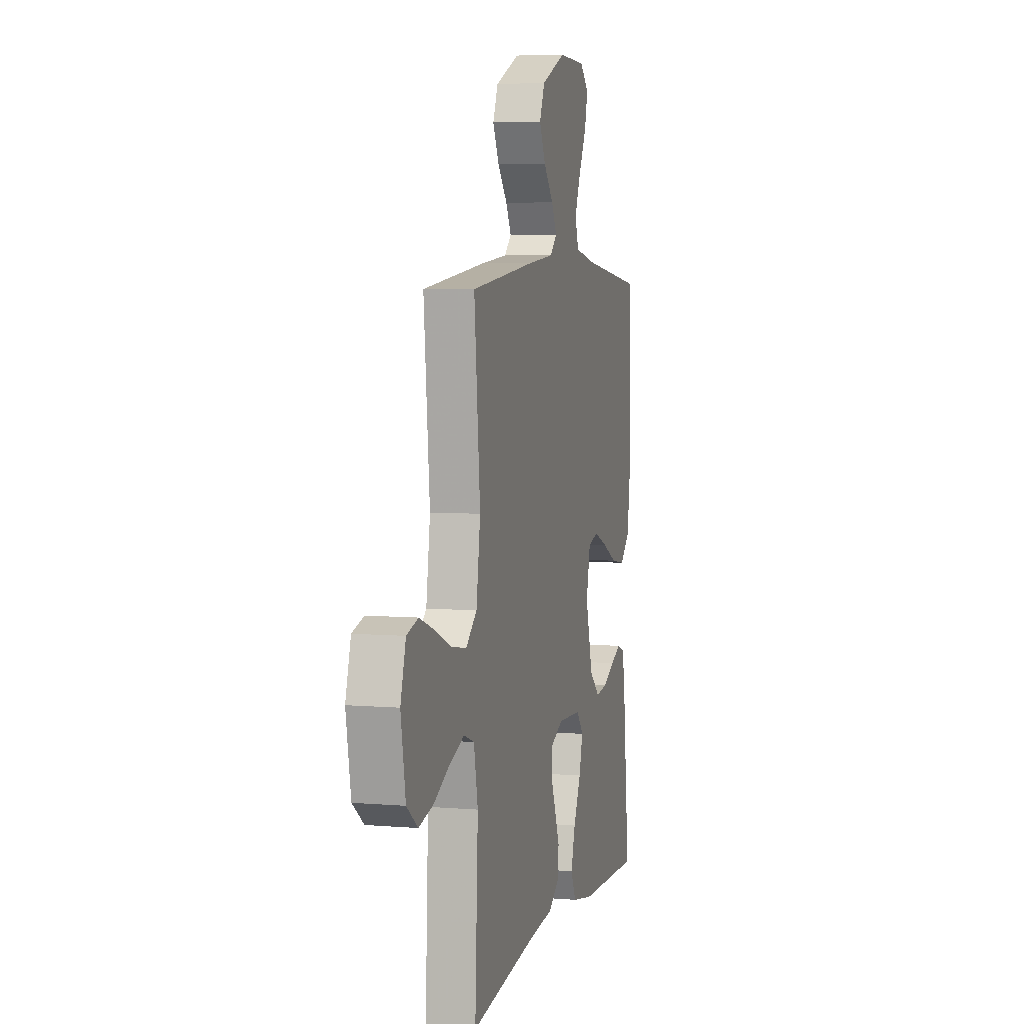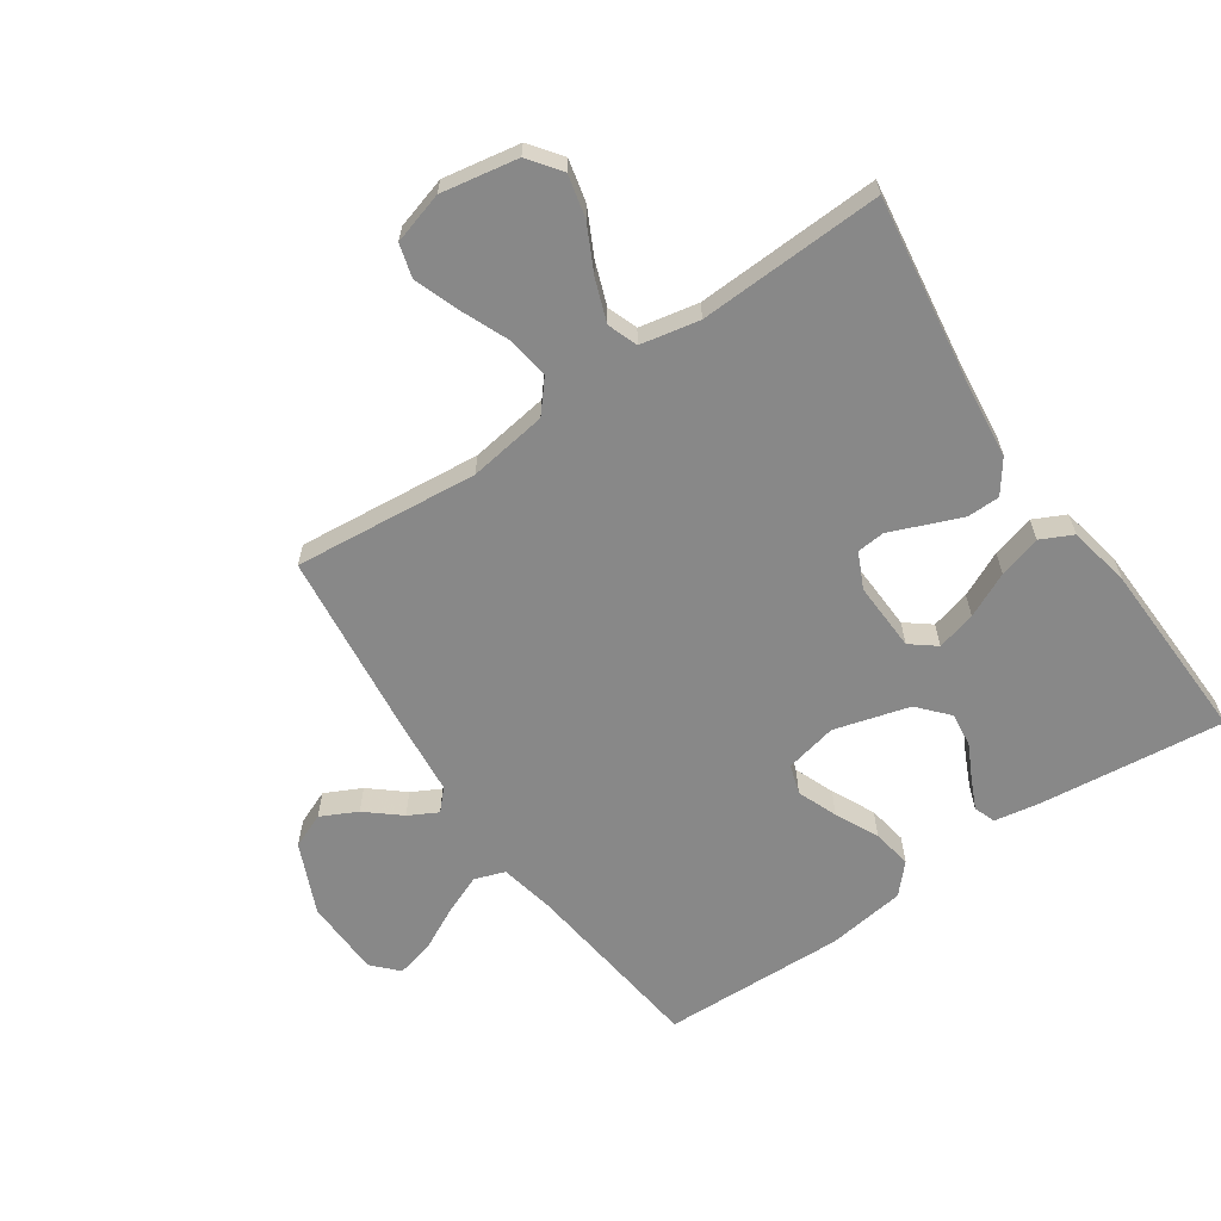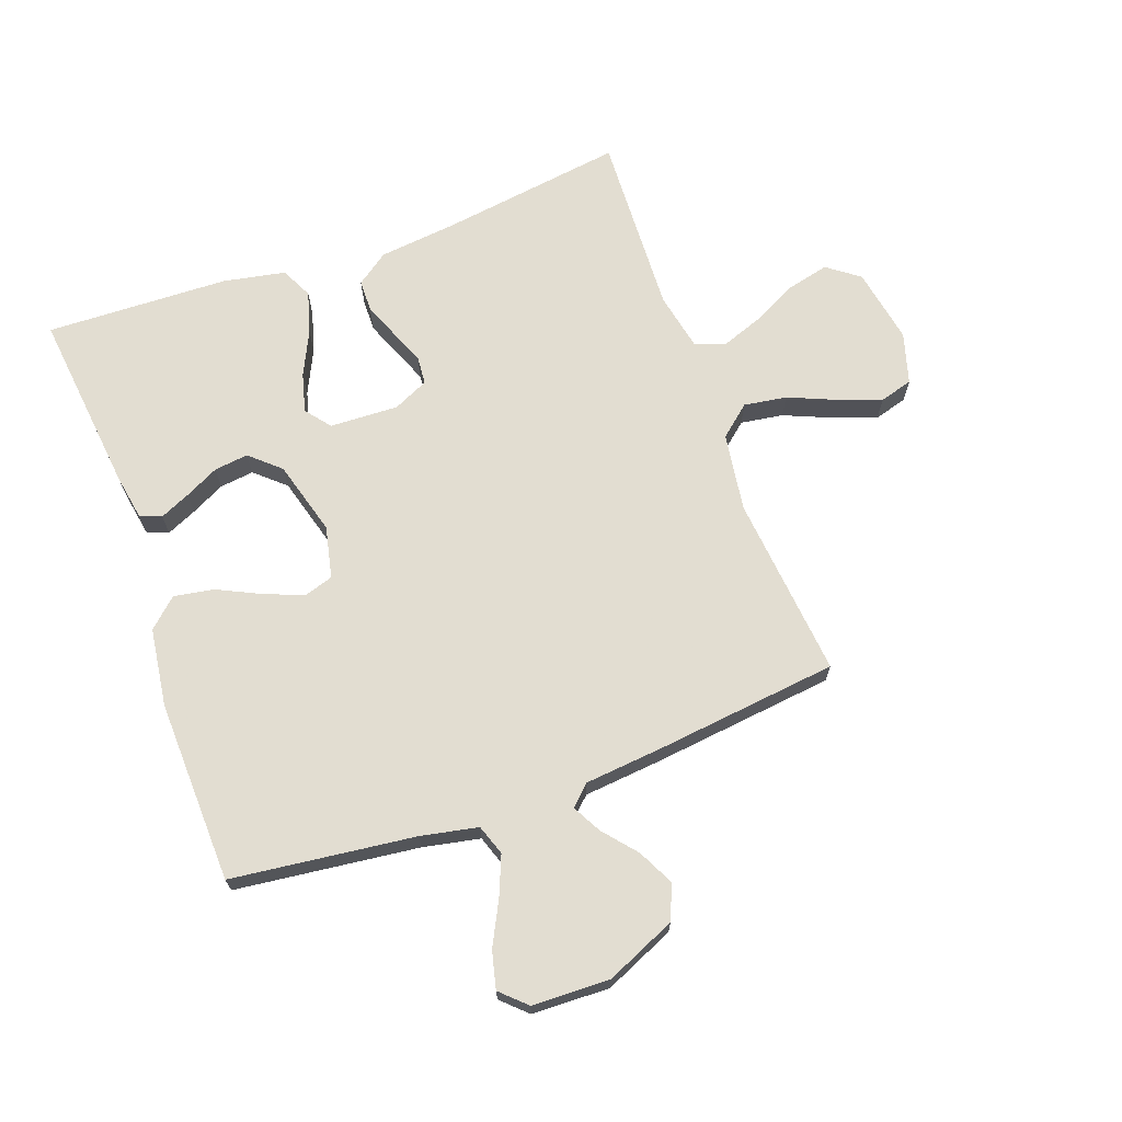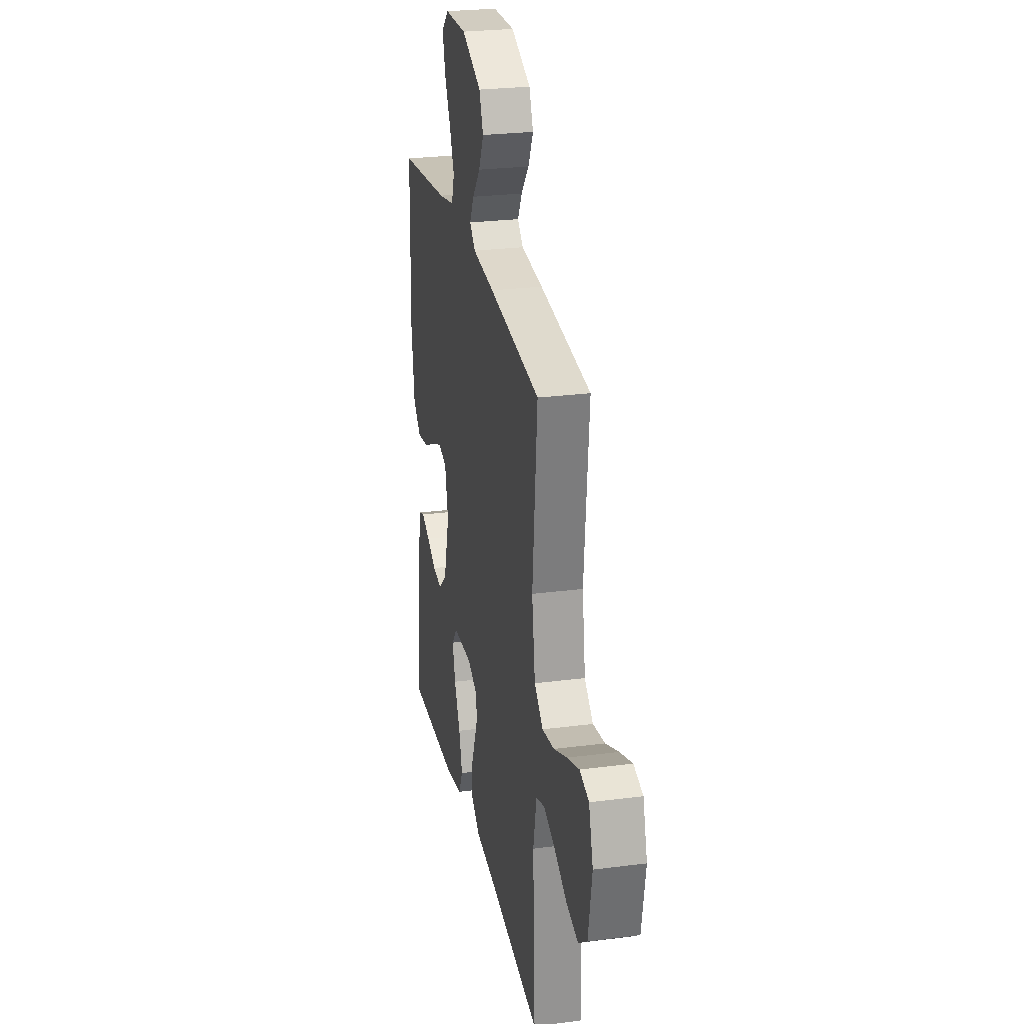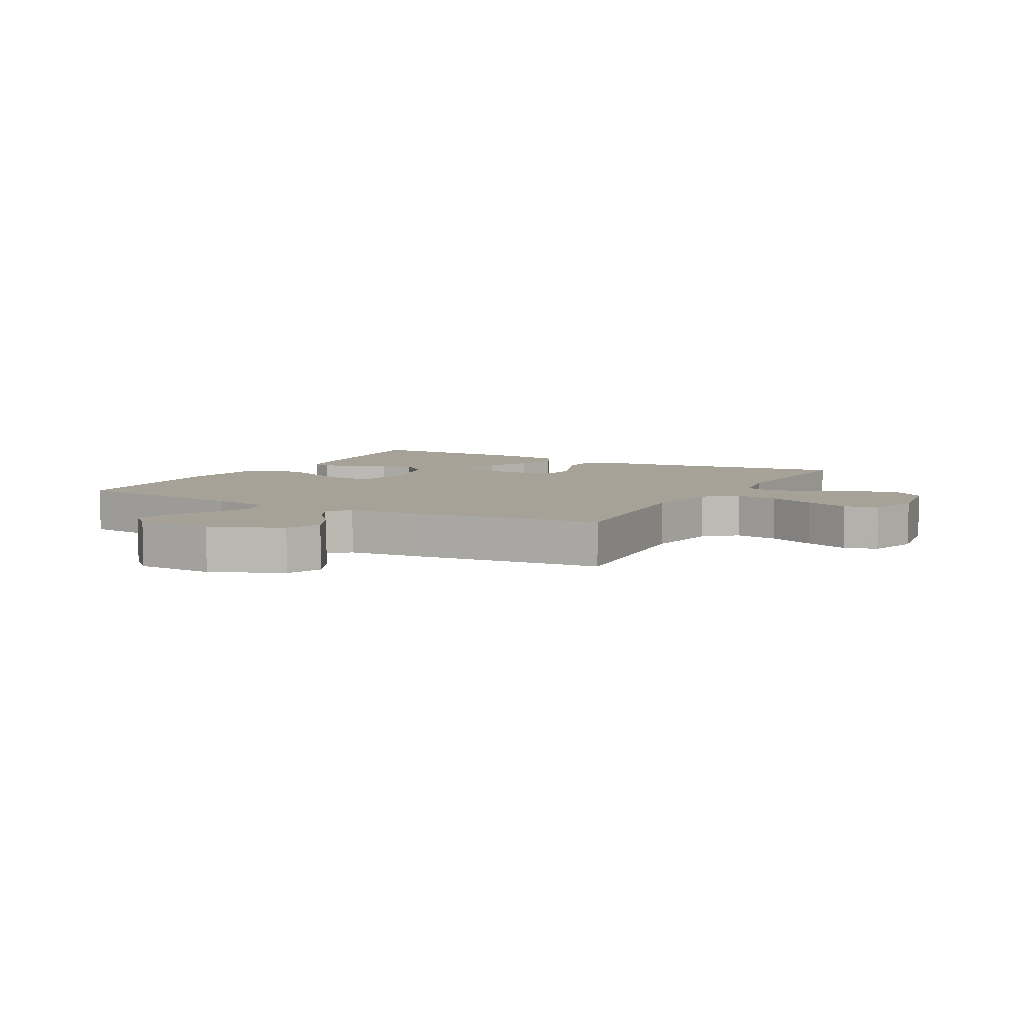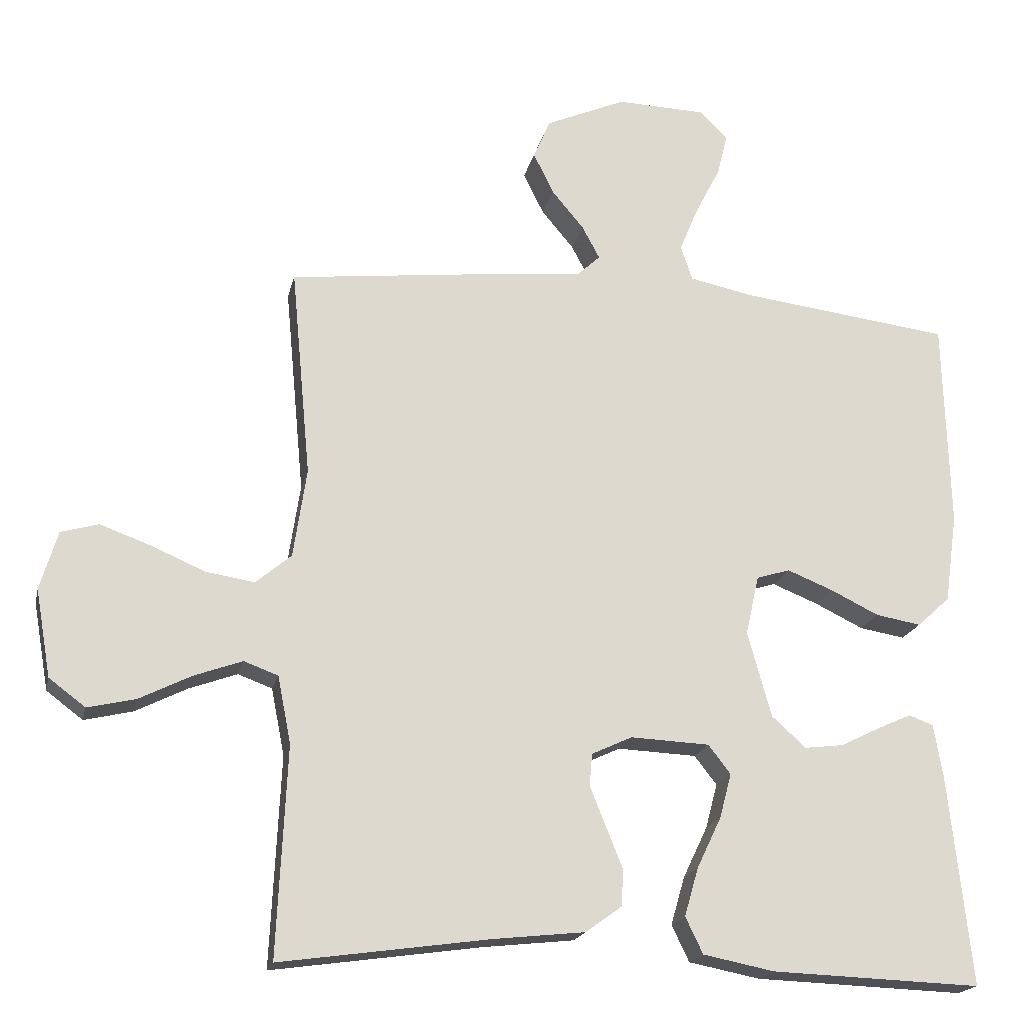
<metadata>
{"format":"obj","ext":"obj","renderer":"f3d","projection":"perspective","resolution":1024,"background":"white","views":[{"elev":5.6,"azim":104.5,"up":"+Z"},{"elev":-62.9,"azim":124.2,"up":"+Y"},{"elev":68.6,"azim":-20.1,"up":"+Y"},{"elev":26.1,"azim":78.4,"up":"+Z"},{"elev":6.5,"azim":28.9,"up":"+Y"},{"elev":-19.0,"azim":167.7,"up":"+Z"}]}
</metadata>
<code>
v -0.5 0.07 0.5
v -0.2 0.07 0.537
v -0.107 0.07 0.556
v -0.09 0.07 0.606
v -0.117 0.07 0.671
v -0.153 0.07 0.741
v -0.168 0.07 0.802
v -0.127 0.07 0.841
v 0 0.07 0.845
v 0.115 0.07 0.795
v 0.139 0.07 0.738
v 0.11 0.07 0.679
v 0.064 0.07 0.624
v 0.039 0.07 0.577
v 0.072 0.07 0.546
v 0.2 0.07 0.534
v 0.5 0.07 0.5
v 0.472 0.07 0.2
v 0.491 0.07 0.072
v 0.542 0.07 0.029
v 0.612 0.07 0.04
v 0.689 0.07 0.073
v 0.761 0.07 0.099
v 0.815 0.07 0.084
v 0.84 0.07 0
v 0.818 0.07 -0.125
v 0.766 0.07 -0.164
v 0.697 0.07 -0.148
v 0.623 0.07 -0.111
v 0.554 0.07 -0.086
v 0.505 0.07 -0.104
v 0.486 0.07 -0.2
v 0.5 0.07 -0.5
v 0.2 0.07 -0.458
v 0.07 0.07 -0.444
v 0.017 0.07 -0.406
v 0.016 0.07 -0.353
v 0.039 0.07 -0.295
v 0.062 0.07 -0.238
v 0.058 0.07 -0.192
v 0 0.07 -0.165
v -0.113 0.07 -0.17
v -0.145 0.07 -0.211
v -0.128 0.07 -0.275
v -0.093 0.07 -0.348
v -0.073 0.07 -0.417
v -0.098 0.07 -0.469
v -0.2 0.07 -0.489
v -0.5 0.07 -0.5
v -0.468 0.07 -0.2
v -0.455 0.07 -0.123
v -0.42 0.07 -0.11
v -0.371 0.07 -0.132
v -0.315 0.07 -0.16
v -0.259 0.07 -0.167
v -0.21 0.07 -0.123
v -0.176 0.07 0
v -0.195 0.07 0.085
v -0.243 0.07 0.1
v -0.308 0.07 0.074
v -0.378 0.07 0.04
v -0.443 0.07 0.029
v -0.49 0.07 0.072
v -0.508 0.07 0.2
v -0.5 0 0.5
v -0.2 0 0.537
v -0.107 0 0.556
v -0.09 0 0.606
v -0.117 0 0.671
v -0.153 0 0.741
v -0.168 0 0.802
v -0.127 0 0.841
v 0 0 0.845
v 0.115 0 0.795
v 0.139 0 0.738
v 0.11 0 0.679
v 0.064 0 0.624
v 0.039 0 0.577
v 0.072 0 0.546
v 0.2 0 0.534
v 0.5 0 0.5
v 0.472 0 0.2
v 0.491 0 0.072
v 0.542 0 0.029
v 0.612 0 0.04
v 0.689 0 0.073
v 0.761 0 0.099
v 0.815 0 0.084
v 0.84 0 0
v 0.818 0 -0.125
v 0.766 0 -0.164
v 0.697 0 -0.148
v 0.623 0 -0.111
v 0.554 0 -0.086
v 0.505 0 -0.104
v 0.486 0 -0.2
v 0.5 0 -0.5
v 0.2 0 -0.458
v 0.07 0 -0.444
v 0.017 0 -0.406
v 0.016 0 -0.353
v 0.039 0 -0.295
v 0.062 0 -0.238
v 0.058 0 -0.192
v 0 0 -0.165
v -0.113 0 -0.17
v -0.145 0 -0.211
v -0.128 0 -0.275
v -0.093 0 -0.348
v -0.073 0 -0.417
v -0.098 0 -0.469
v -0.2 0 -0.489
v -0.5 0 -0.5
v -0.468 0 -0.2
v -0.455 0 -0.123
v -0.42 0 -0.11
v -0.371 0 -0.132
v -0.315 0 -0.16
v -0.259 0 -0.167
v -0.21 0 -0.123
v -0.176 0 0
v -0.195 0 0.085
v -0.243 0 0.1
v -0.308 0 0.074
v -0.378 0 0.04
v -0.443 0 0.029
v -0.49 0 0.072
v -0.508 0 0.2
f 63 64 1 2
f 60 61 62 63
f 59 60 63 2
f 58 59 2 3
f 57 58 3 4
f 51 52 53 54
f 49 50 51 54
f 49 54 55
f 48 49 55 56
f 44 45 46 47
f 43 44 47 48
f 36 37 38 39
f 34 35 36 39
f 32 33 34 39
f 31 32 39 40
f 30 31 40 41
f 26 27 28 29
f 26 29 30
f 25 26 30
f 21 22 23 24
f 21 24 25 30
f 15 16 17 18
f 15 18 19
f 14 15 19
f 10 11 12 13
f 10 13 14
f 9 10 14
f 8 9 14
f 5 6 7 8
f 4 5 8 14
f 57 4 14 19
f 43 48 56 57
f 42 43 57
f 20 21 30 41
f 41 42 57
f 19 20 41 57
f 66 65 128 127
f 127 126 125 124
f 66 127 124 123
f 67 66 123 122
f 68 67 122 121
f 118 117 116 115
f 118 115 114 113
f 119 118 113
f 120 119 113 112
f 111 110 109 108
f 112 111 108 107
f 103 102 101 100
f 103 100 99 98
f 103 98 97 96
f 104 103 96 95
f 105 104 95 94
f 93 92 91 90
f 94 93 90
f 94 90 89
f 88 87 86 85
f 94 89 88 85
f 82 81 80 79
f 83 82 79
f 83 79 78
f 77 76 75 74
f 78 77 74
f 78 74 73
f 78 73 72
f 72 71 70 69
f 78 72 69 68
f 83 78 68 121
f 121 120 112 107
f 121 107 106
f 105 94 85 84
f 121 106 105
f 121 105 84 83
f 1 65 66 2
f 2 66 67 3
f 3 67 68 4
f 4 68 69 5
f 5 69 70 6
f 6 70 71 7
f 7 71 72 8
f 8 72 73 9
f 9 73 74 10
f 10 74 75 11
f 11 75 76 12
f 12 76 77 13
f 13 77 78 14
f 14 78 79 15
f 15 79 80 16
f 16 80 81 17
f 17 81 82 18
f 18 82 83 19
f 19 83 84 20
f 20 84 85 21
f 21 85 86 22
f 22 86 87 23
f 23 87 88 24
f 24 88 89 25
f 25 89 90 26
f 26 90 91 27
f 27 91 92 28
f 28 92 93 29
f 29 93 94 30
f 30 94 95 31
f 31 95 96 32
f 32 96 97 33
f 33 97 98 34
f 34 98 99 35
f 35 99 100 36
f 36 100 101 37
f 37 101 102 38
f 38 102 103 39
f 39 103 104 40
f 40 104 105 41
f 41 105 106 42
f 42 106 107 43
f 43 107 108 44
f 44 108 109 45
f 45 109 110 46
f 46 110 111 47
f 47 111 112 48
f 48 112 113 49
f 49 113 114 50
f 50 114 115 51
f 51 115 116 52
f 52 116 117 53
f 53 117 118 54
f 54 118 119 55
f 55 119 120 56
f 56 120 121 57
f 57 121 122 58
f 58 122 123 59
f 59 123 124 60
f 60 124 125 61
f 61 125 126 62
f 62 126 127 63
f 63 127 128 64
f 64 128 65 1

</code>
